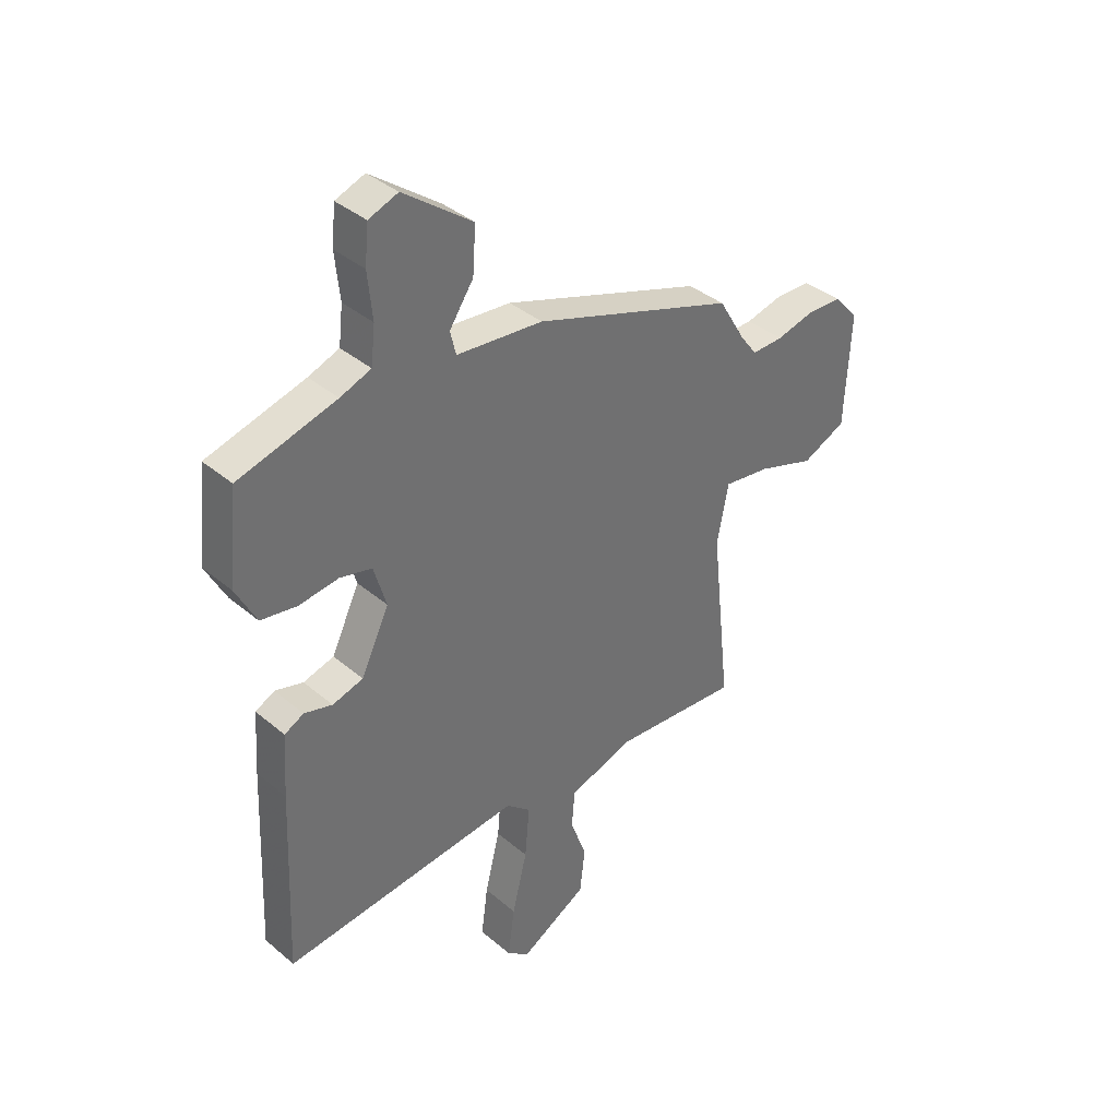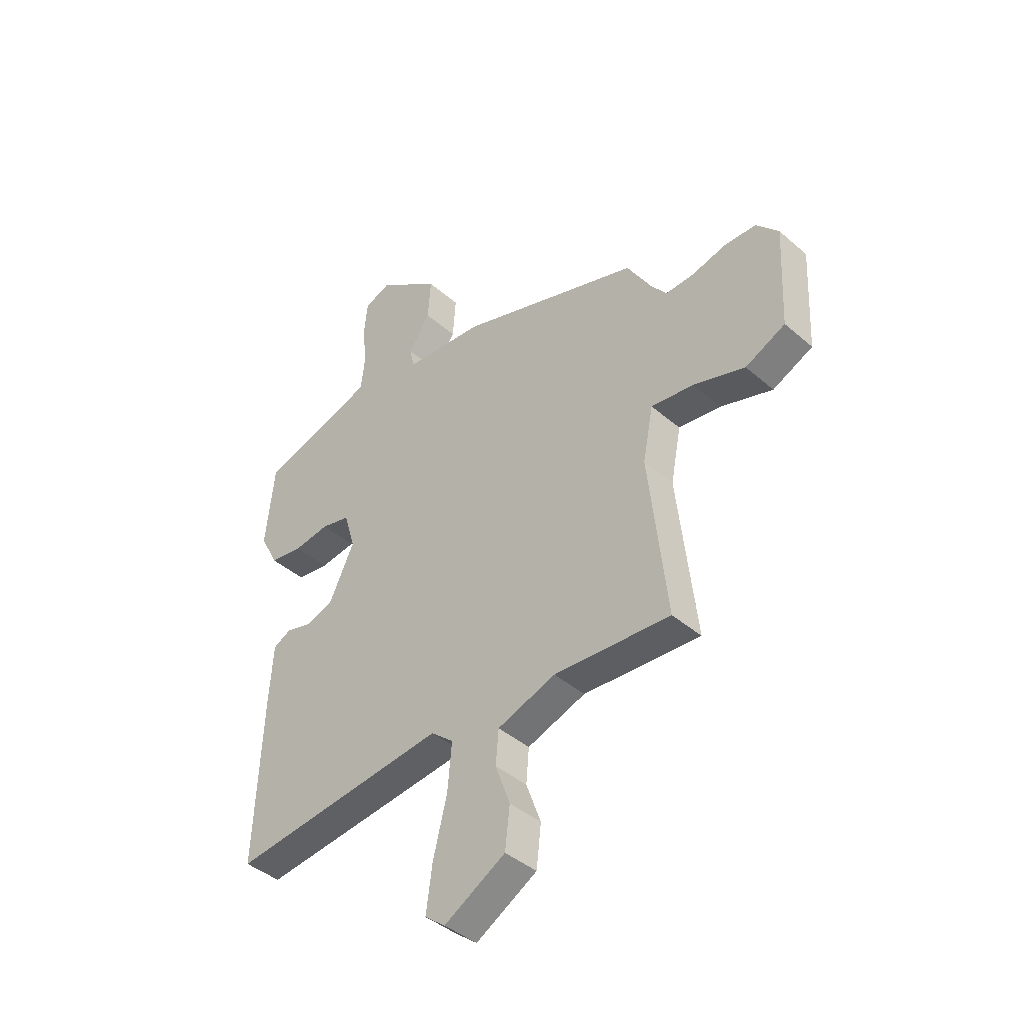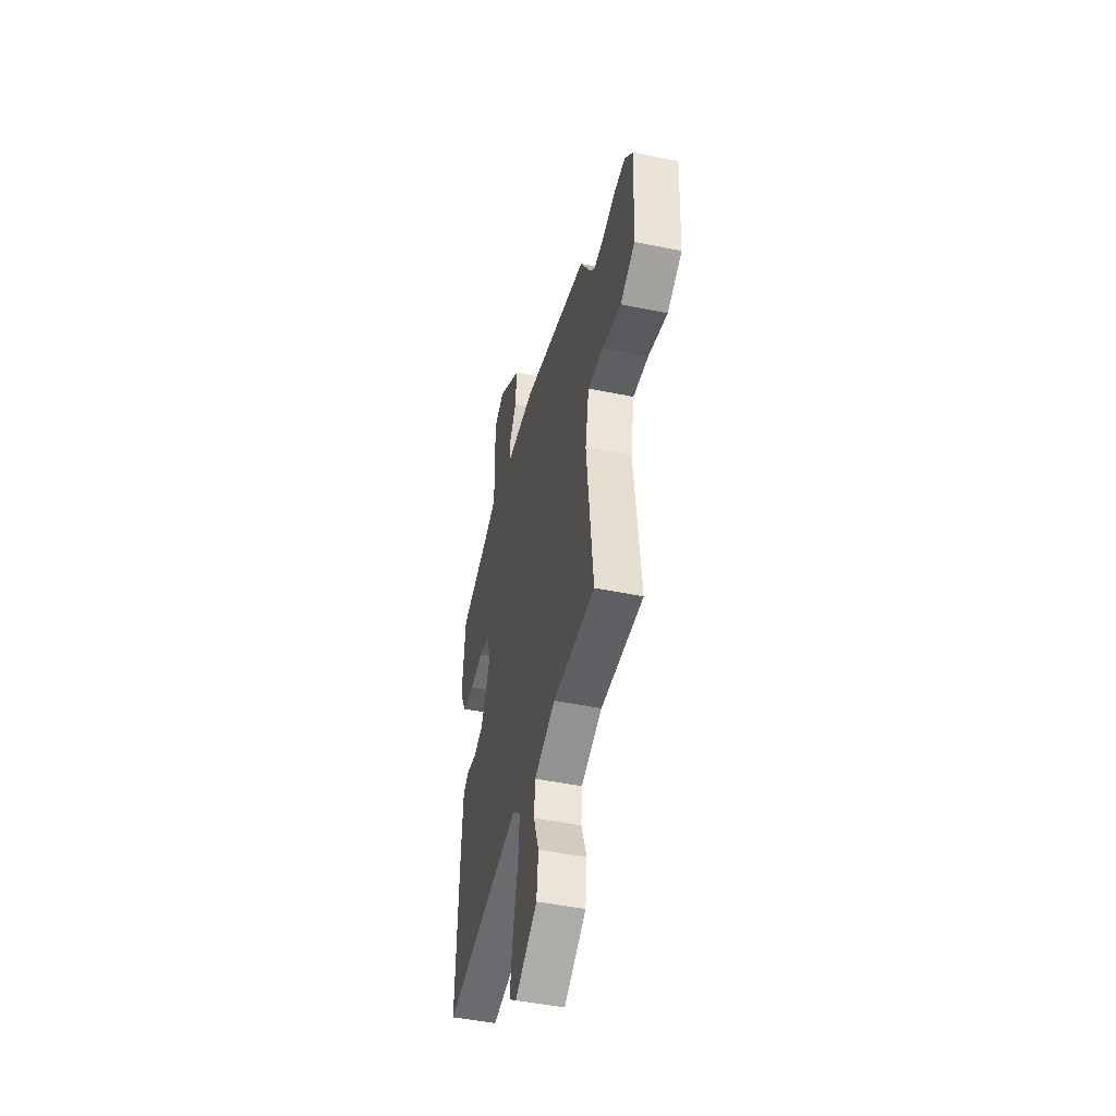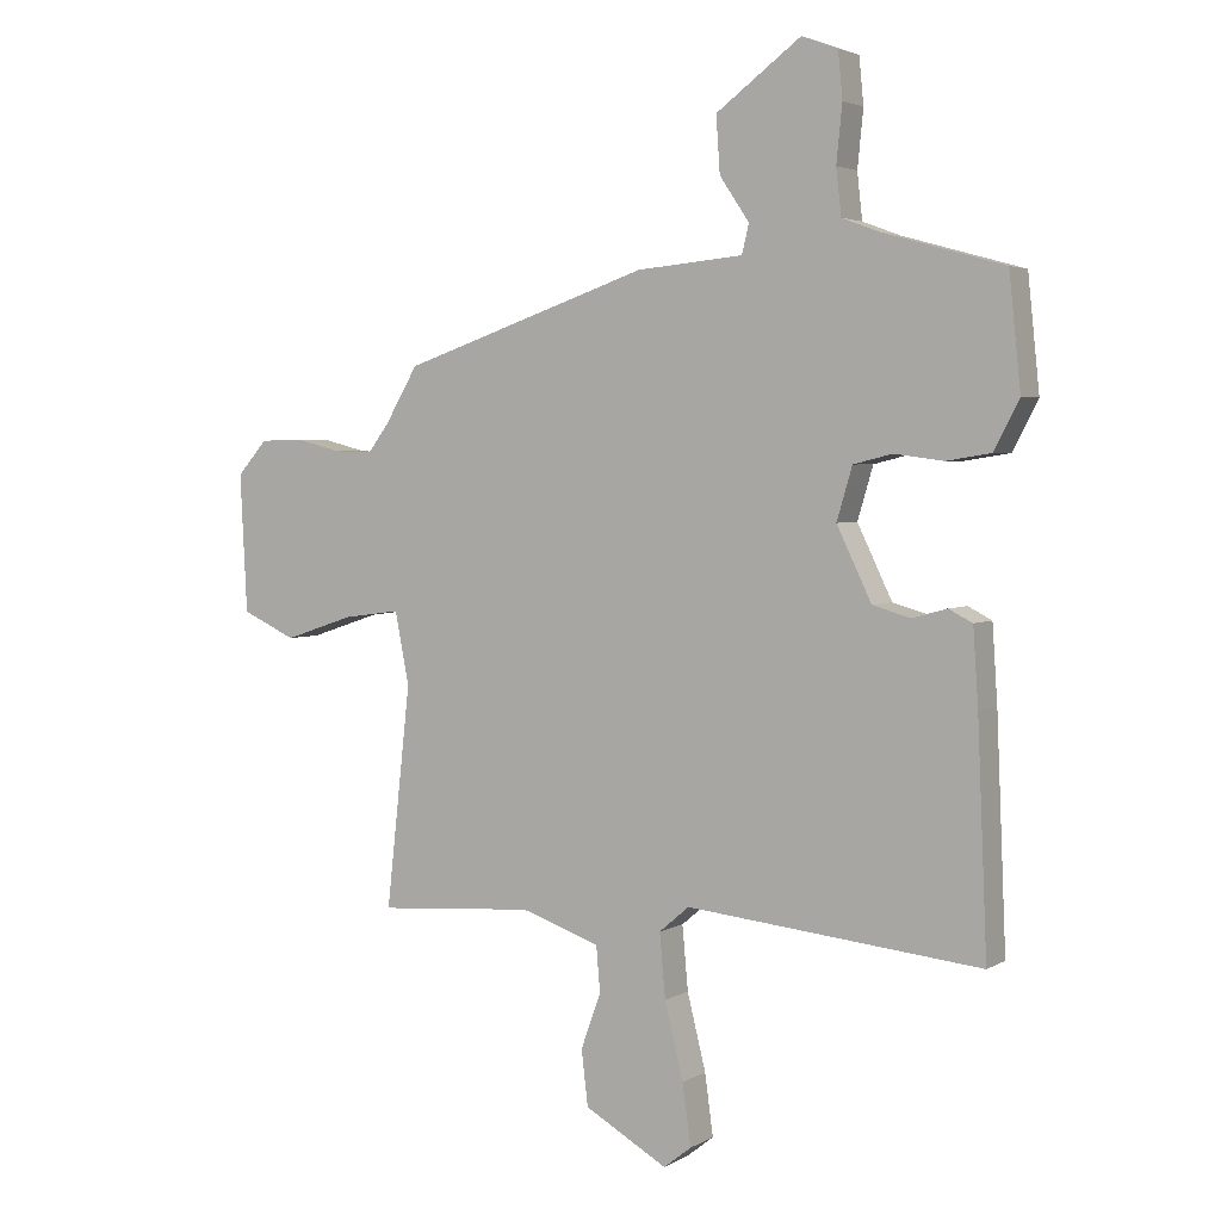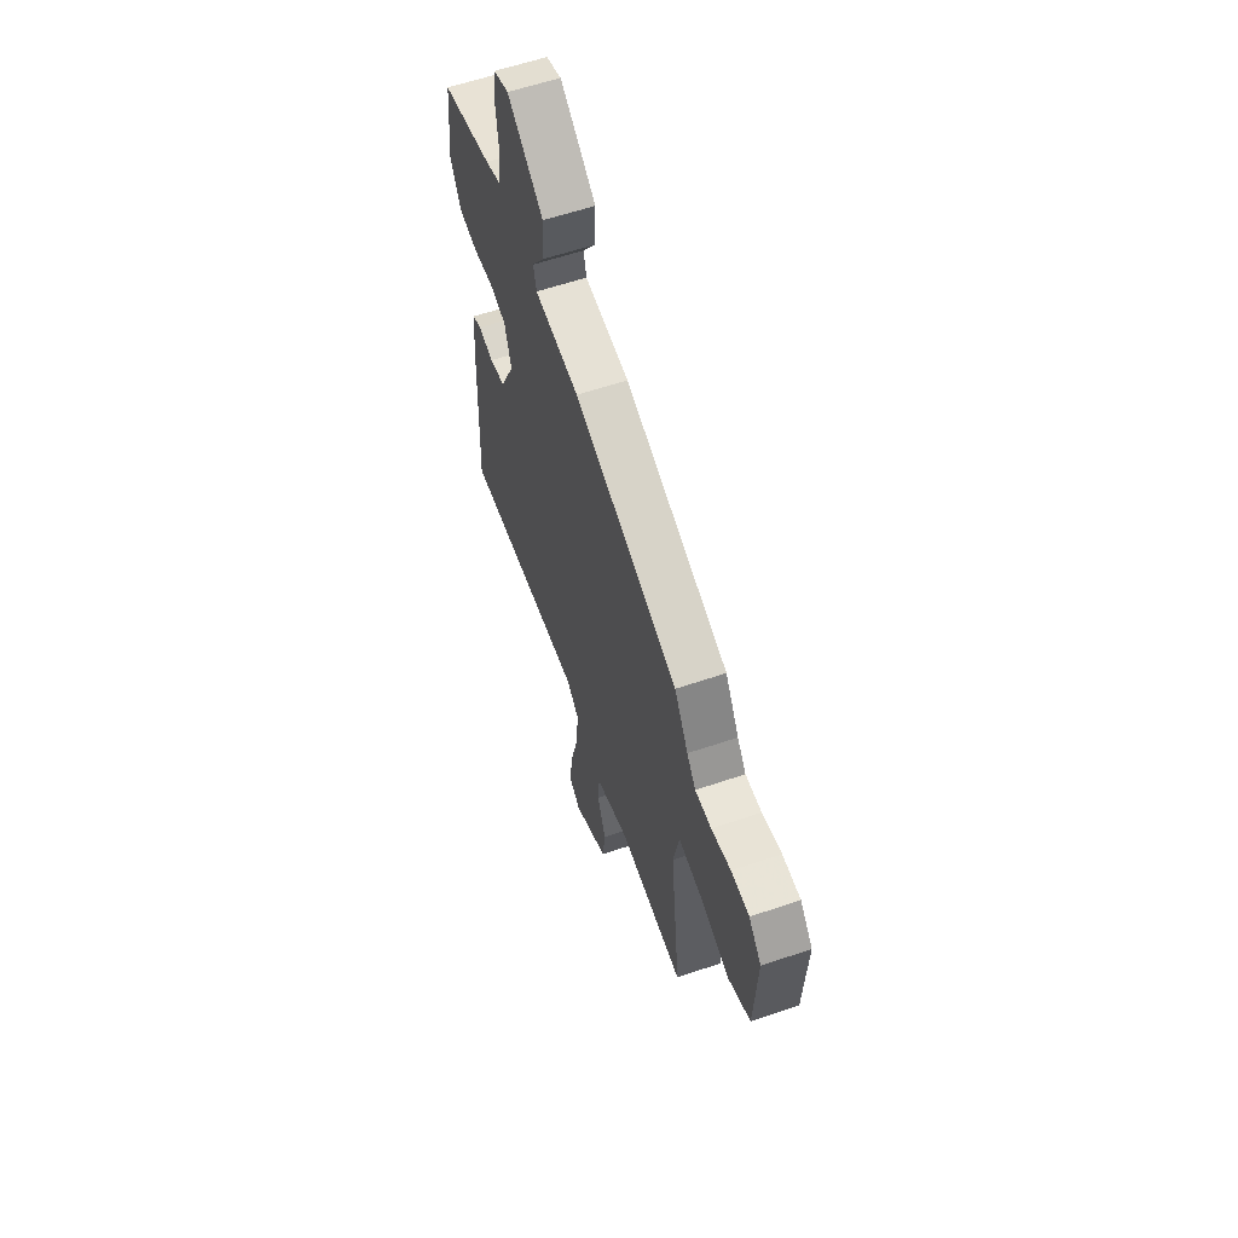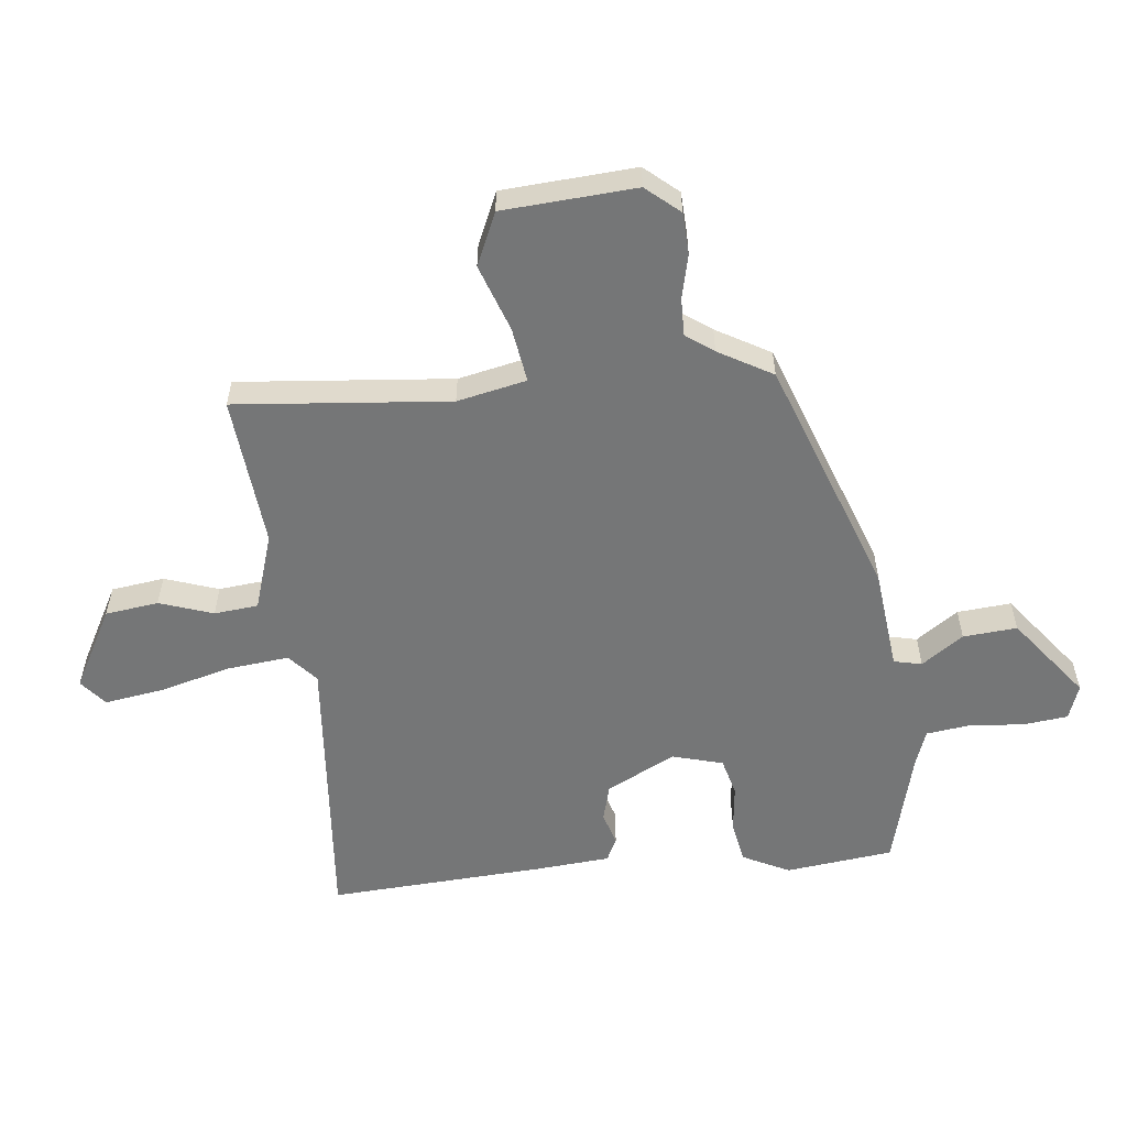
<metadata>
{"format":"obj","ext":"obj","renderer":"f3d","projection":"perspective","resolution":1024,"background":"white","views":[{"elev":37.7,"azim":137.0,"up":"+Z"},{"elev":-42.0,"azim":-136.0,"up":"+Z"},{"elev":-47.6,"azim":-103.0,"up":"+Z"},{"elev":3.4,"azim":29.6,"up":"+Z"},{"elev":59.9,"azim":-109.2,"up":"+Z"},{"elev":-56.7,"azim":-82.8,"up":"+Y"}]}
</metadata>
<code>
v 0.503 0.07 0.449
v 0.521 0.07 0.275
v 0.482 0.07 0.2
v 0.413 0.07 0.189
v 0.337 0.07 0.199
v 0.276 0.07 0.184
v 0.252 0.07 0.103
v 0.306 0.07 -0.009
v 0.365 0.07 -0.026
v 0.419 0.07 -0.011
v 0.456 0.07 -0.03
v 0.464 0.07 -0.149
v 0.479 0.07 -0.5
v 0.021 0.07 -0.453
v -0.026 0.07 -0.493
v -0.017 0.07 -0.592
v 0.012 0.07 -0.709
v 0.025 0.07 -0.804
v -0.018 0.07 -0.838
v -0.147 0.07 -0.765
v -0.157 0.07 -0.679
v -0.126 0.07 -0.593
v -0.132 0.07 -0.522
v -0.255 0.07 -0.48
v -0.5 0.07 -0.498
v -0.462 0.07 -0.153
v -0.484 0.07 -0.041
v -0.573 0.07 -0.053
v -0.682 0.07 -0.089
v -0.766 0.07 -0.05
v -0.777 0.07 0.165
v -0.73 0.07 0.218
v -0.663 0.07 0.22
v -0.591 0.07 0.202
v -0.531 0.07 0.2
v -0.498 0.07 0.244
v -0.447 0.07 0.33
v -0.061 0.07 0.462
v 0.104 0.07 0.477
v 0.115 0.07 0.522
v 0.069 0.07 0.59
v 0.063 0.07 0.677
v 0.195 0.07 0.775
v 0.251 0.07 0.754
v 0.258 0.07 0.682
v 0.249 0.07 0.594
v 0.257 0.07 0.523
v 0.316 0.07 0.501
v 0.503 0 0.449
v 0.521 0 0.275
v 0.482 0 0.2
v 0.413 0 0.189
v 0.337 0 0.199
v 0.276 0 0.184
v 0.252 0 0.103
v 0.306 0 -0.009
v 0.365 0 -0.026
v 0.419 0 -0.011
v 0.456 0 -0.03
v 0.464 0 -0.149
v 0.479 0 -0.5
v 0.021 0 -0.453
v -0.026 0 -0.493
v -0.017 0 -0.592
v 0.012 0 -0.709
v 0.025 0 -0.804
v -0.018 0 -0.838
v -0.147 0 -0.765
v -0.157 0 -0.679
v -0.126 0 -0.593
v -0.132 0 -0.522
v -0.255 0 -0.48
v -0.5 0 -0.498
v -0.462 0 -0.153
v -0.484 0 -0.041
v -0.573 0 -0.053
v -0.682 0 -0.089
v -0.766 0 -0.05
v -0.777 0 0.165
v -0.73 0 0.218
v -0.663 0 0.22
v -0.591 0 0.202
v -0.531 0 0.2
v -0.498 0 0.244
v -0.447 0 0.33
v -0.061 0 0.462
v 0.104 0 0.477
v 0.115 0 0.522
v 0.069 0 0.59
v 0.063 0 0.677
v 0.195 0 0.775
v 0.251 0 0.754
v 0.258 0 0.682
v 0.249 0 0.594
v 0.257 0 0.523
v 0.316 0 0.501
f 43 44 45 46
f 43 46 47
f 40 41 42 43
f 39 40 43 47
f 36 37 38 39
f 35 36 39 47
f 31 32 33 34
f 31 34 35
f 28 29 30 31
f 27 28 31 35
f 26 27 35 47
f 24 25 26 47
f 19 20 21 22
f 19 22 23
f 16 17 18 19
f 15 16 19 23
f 14 15 23 24
f 12 13 14
f 9 10 11 12
f 8 9 12 14
f 7 8 14 24
f 2 3 4 5
f 48 1 2 5
f 48 5 6
f 24 47 48
f 6 7 24 48
f 94 93 92 91
f 95 94 91
f 91 90 89 88
f 95 91 88 87
f 87 86 85 84
f 95 87 84 83
f 82 81 80 79
f 83 82 79
f 79 78 77 76
f 83 79 76 75
f 95 83 75 74
f 95 74 73 72
f 70 69 68 67
f 71 70 67
f 67 66 65 64
f 71 67 64 63
f 72 71 63 62
f 62 61 60
f 60 59 58 57
f 62 60 57 56
f 72 62 56 55
f 53 52 51 50
f 53 50 49 96
f 54 53 96
f 96 95 72
f 96 72 55 54
f 1 49 50 2
f 2 50 51 3
f 3 51 52 4
f 4 52 53 5
f 5 53 54 6
f 6 54 55 7
f 7 55 56 8
f 8 56 57 9
f 9 57 58 10
f 10 58 59 11
f 11 59 60 12
f 12 60 61 13
f 13 61 62 14
f 14 62 63 15
f 15 63 64 16
f 16 64 65 17
f 17 65 66 18
f 18 66 67 19
f 19 67 68 20
f 20 68 69 21
f 21 69 70 22
f 22 70 71 23
f 23 71 72 24
f 24 72 73 25
f 25 73 74 26
f 26 74 75 27
f 27 75 76 28
f 28 76 77 29
f 29 77 78 30
f 30 78 79 31
f 31 79 80 32
f 32 80 81 33
f 33 81 82 34
f 34 82 83 35
f 35 83 84 36
f 36 84 85 37
f 37 85 86 38
f 38 86 87 39
f 39 87 88 40
f 40 88 89 41
f 41 89 90 42
f 42 90 91 43
f 43 91 92 44
f 44 92 93 45
f 45 93 94 46
f 46 94 95 47
f 47 95 96 48
f 48 96 49 1

</code>
